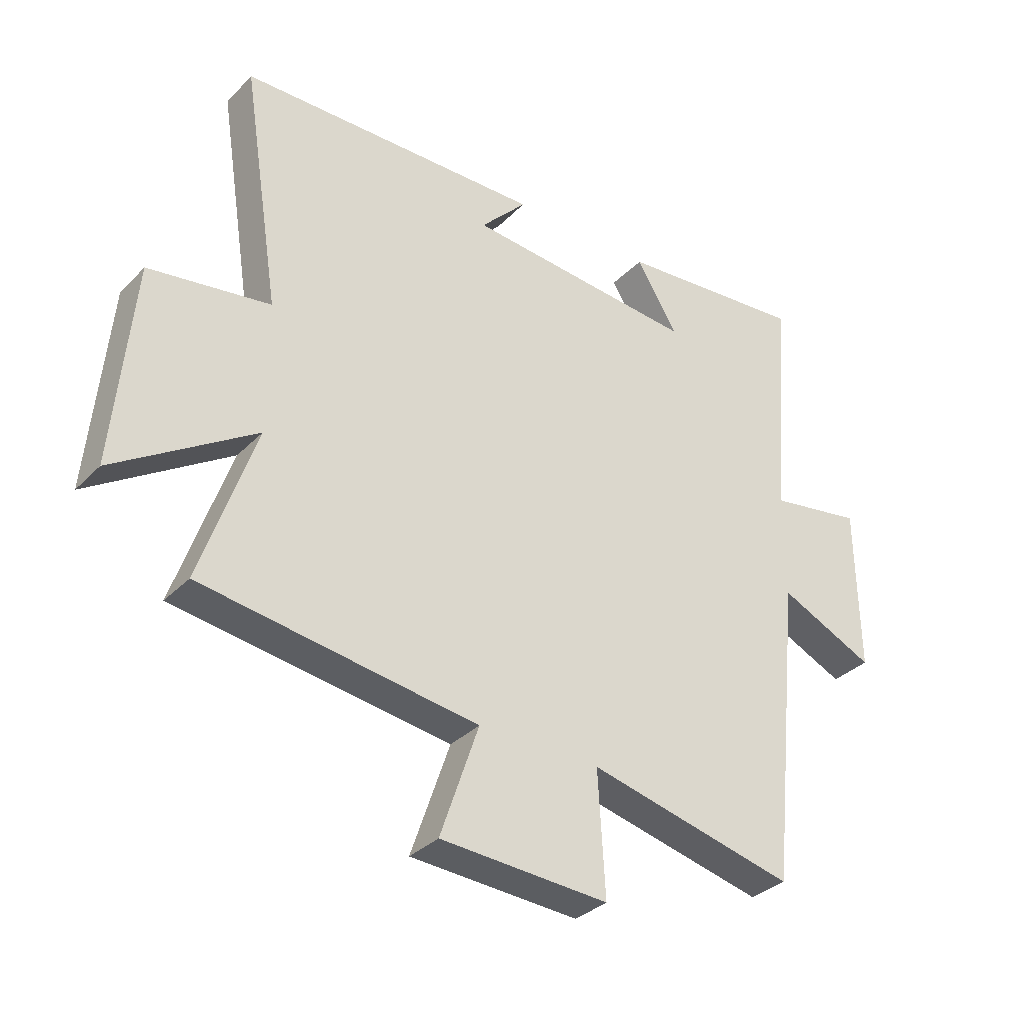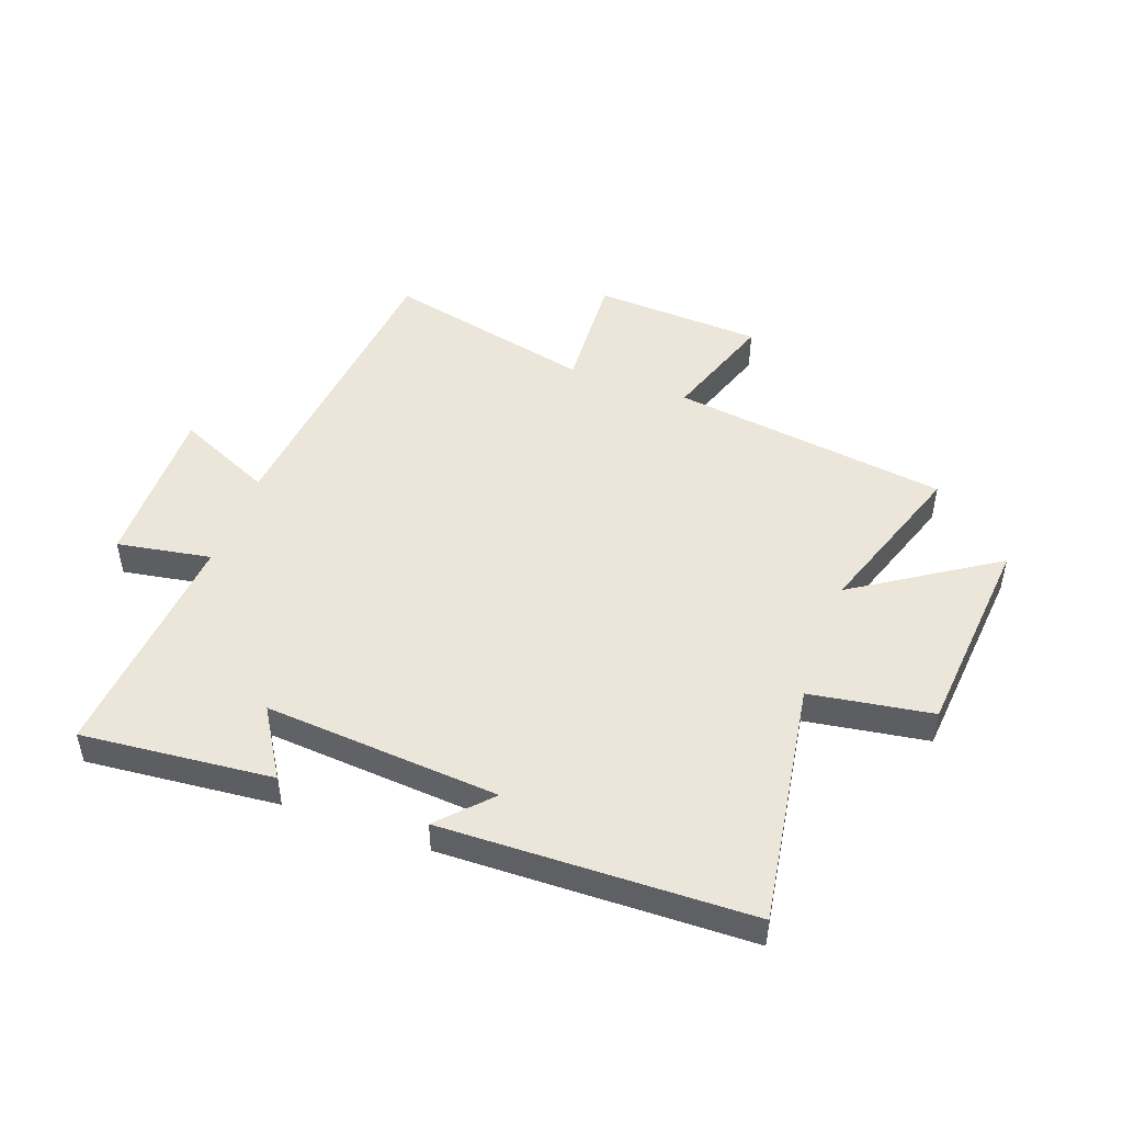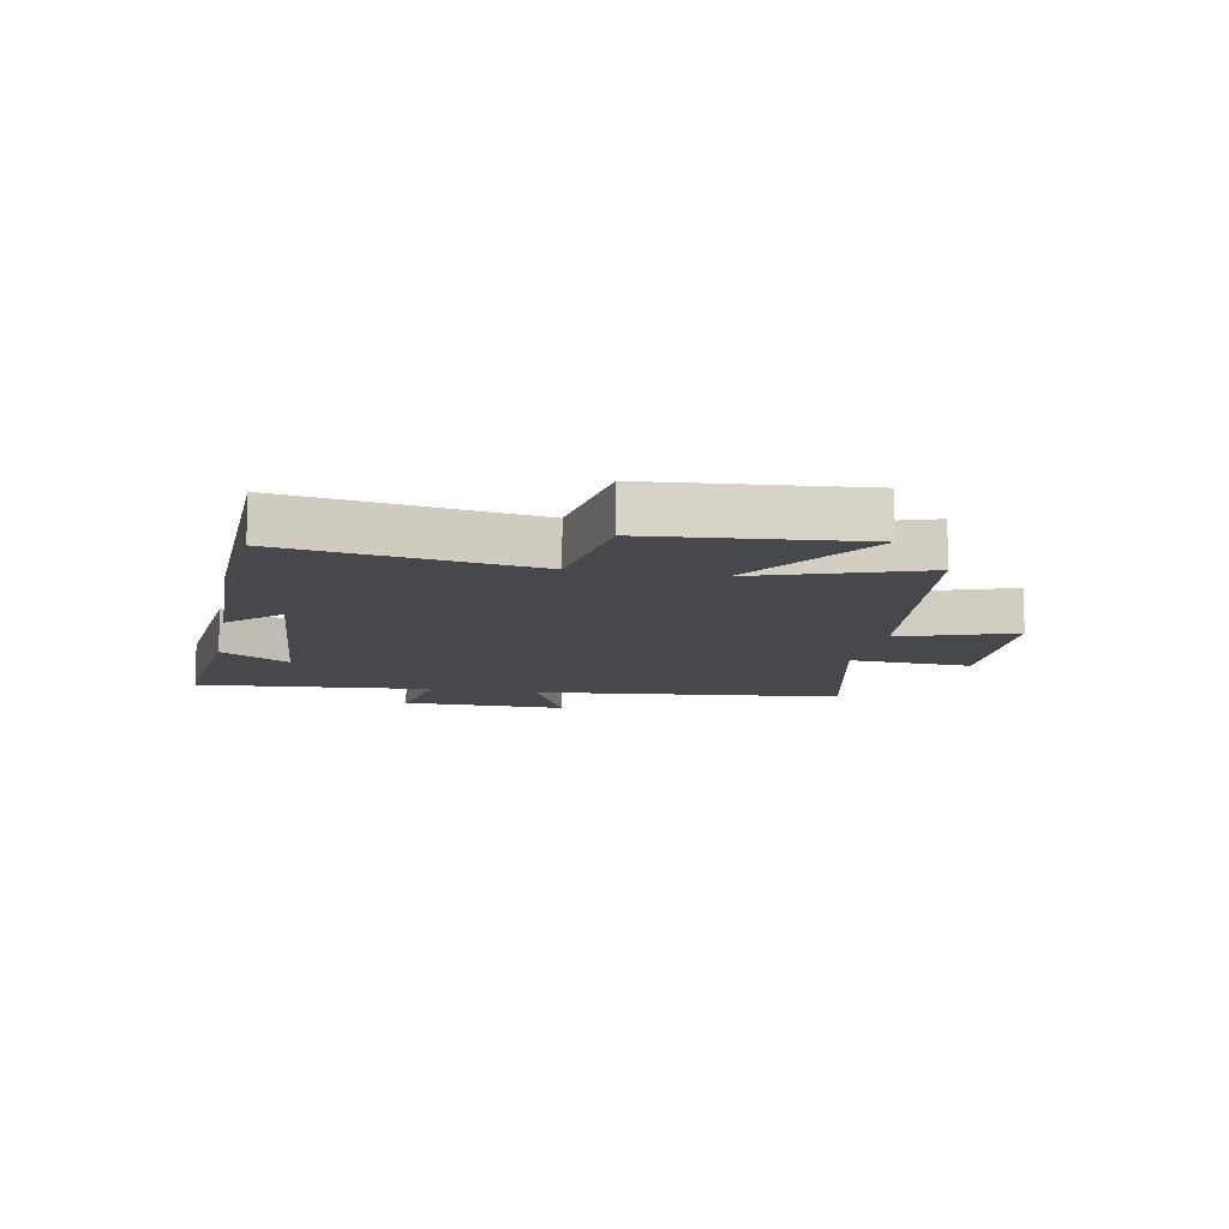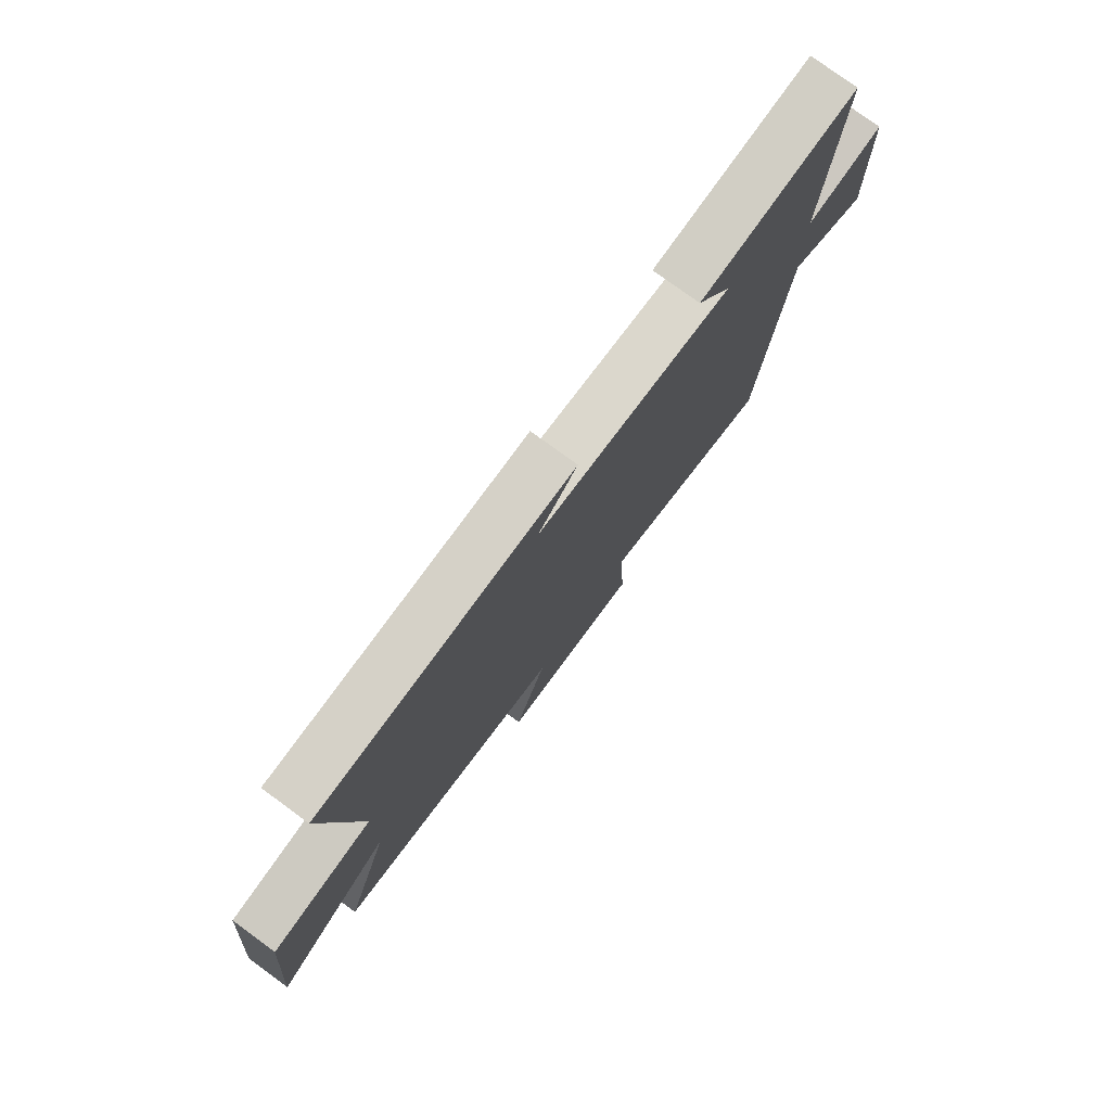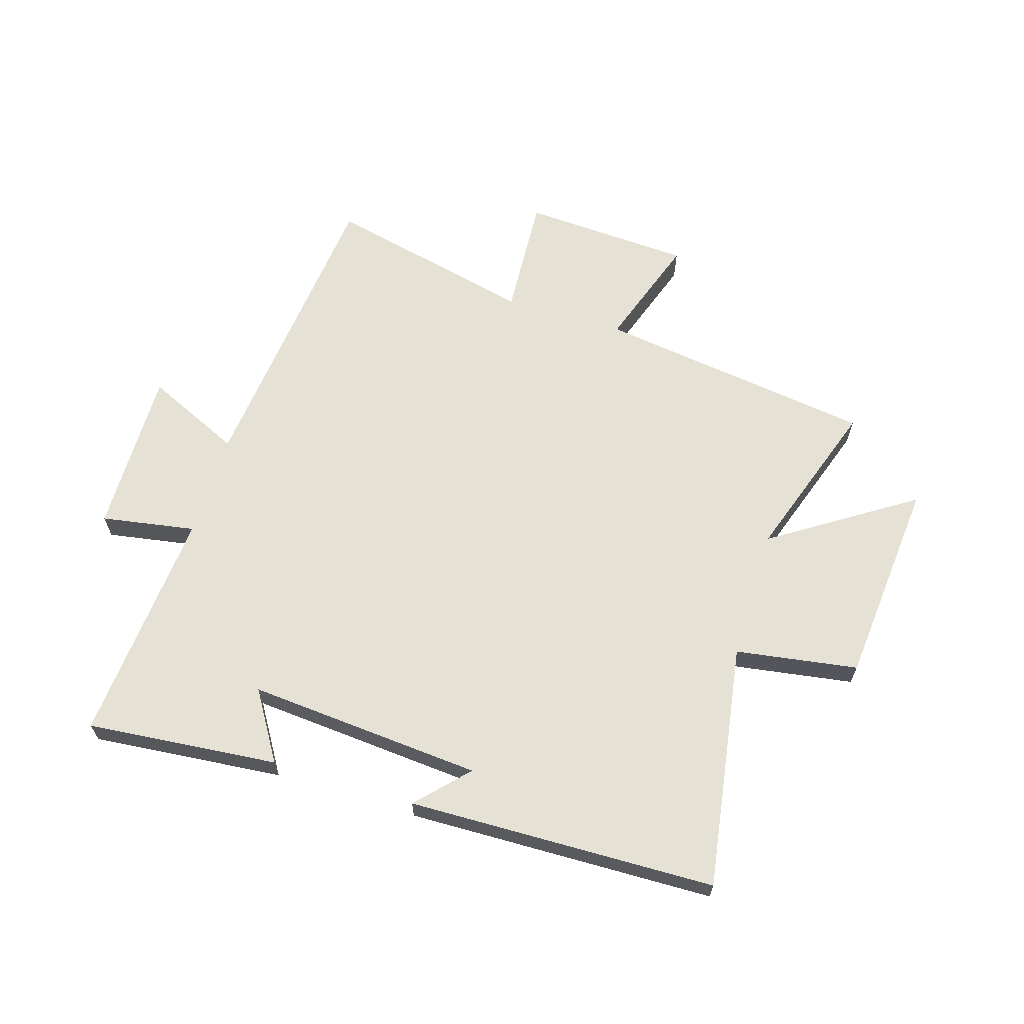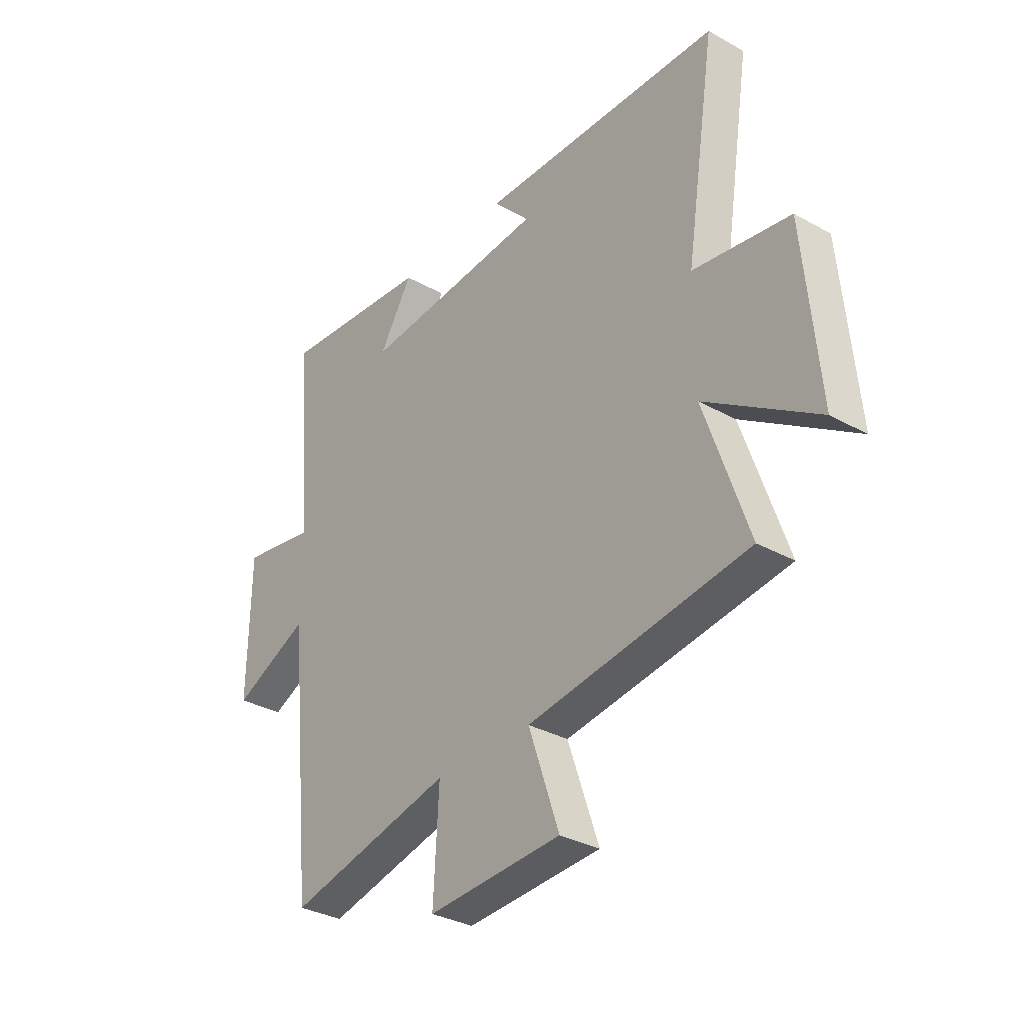
<metadata>
{"format":"obj","ext":"obj","renderer":"f3d","projection":"perspective","resolution":1024,"background":"white","views":[{"elev":-33.5,"azim":143.3,"up":"+Z"},{"elev":48.3,"azim":19.9,"up":"+Y"},{"elev":-11.2,"azim":79.0,"up":"+Y"},{"elev":77.3,"azim":126.2,"up":"+Z"},{"elev":64.4,"azim":17.0,"up":"+Y"},{"elev":-32.7,"azim":52.2,"up":"+Z"}]}
</metadata>
<code>
v 0.594 0.07 -0.433
v 0.121 0.07 -0.5
v 0.187 0.07 -0.693
v -0.101 0.07 -0.709
v -0.089 0.07 -0.5
v -0.445 0.07 -0.583
v -0.5 0.07 -0.054
v -0.664 0.07 -0.129
v -0.66 0.07 0.155
v -0.5 0.07 0.128
v -0.533 0.07 0.53
v -0.207 0.07 0.5
v -0.279 0.07 0.383
v 0.121 0.07 0.415
v 0.041 0.07 0.5
v 0.565 0.07 0.488
v 0.5 0.07 0.071
v 0.708 0.07 0.039
v 0.74 0.07 -0.313
v 0.5 0.07 -0.157
v 0.594 0 -0.433
v 0.121 0 -0.5
v 0.187 0 -0.693
v -0.101 0 -0.709
v -0.089 0 -0.5
v -0.445 0 -0.583
v -0.5 0 -0.054
v -0.664 0 -0.129
v -0.66 0 0.155
v -0.5 0 0.128
v -0.533 0 0.53
v -0.207 0 0.5
v -0.279 0 0.383
v 0.121 0 0.415
v 0.041 0 0.5
v 0.565 0 0.488
v 0.5 0 0.071
v 0.708 0 0.039
v 0.74 0 -0.313
v 0.5 0 -0.157
f 17 18 19 20
f 14 15 16 17
f 13 14 17 20
f 10 11 12 13
f 10 13 20 1
f 7 8 9 10
f 5 6 7 10
f 2 3 4 5
f 1 2 5 10
f 40 39 38 37
f 37 36 35 34
f 40 37 34 33
f 33 32 31 30
f 21 40 33 30
f 30 29 28 27
f 30 27 26 25
f 25 24 23 22
f 30 25 22 21
f 1 21 22 2
f 2 22 23 3
f 3 23 24 4
f 4 24 25 5
f 5 25 26 6
f 6 26 27 7
f 7 27 28 8
f 8 28 29 9
f 9 29 30 10
f 10 30 31 11
f 11 31 32 12
f 12 32 33 13
f 13 33 34 14
f 14 34 35 15
f 15 35 36 16
f 16 36 37 17
f 17 37 38 18
f 18 38 39 19
f 19 39 40 20
f 20 40 21 1

</code>
